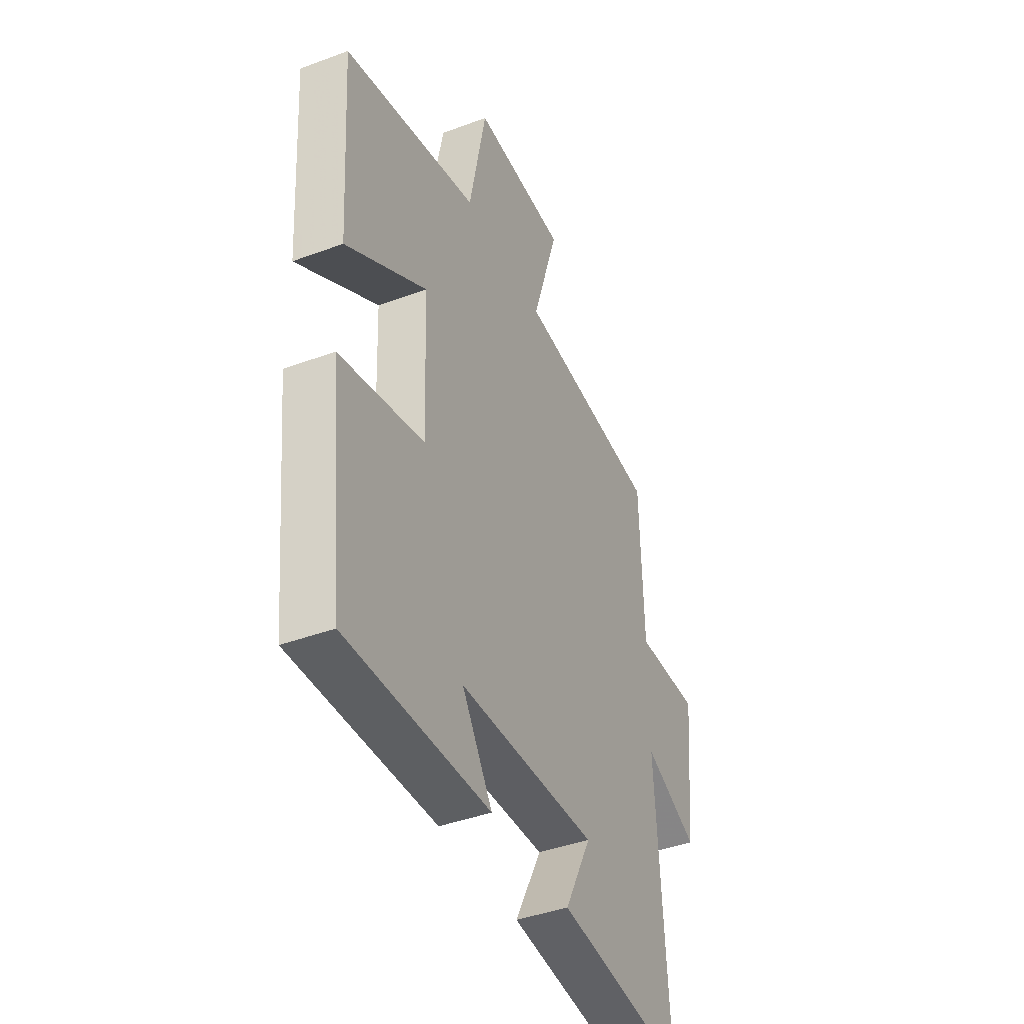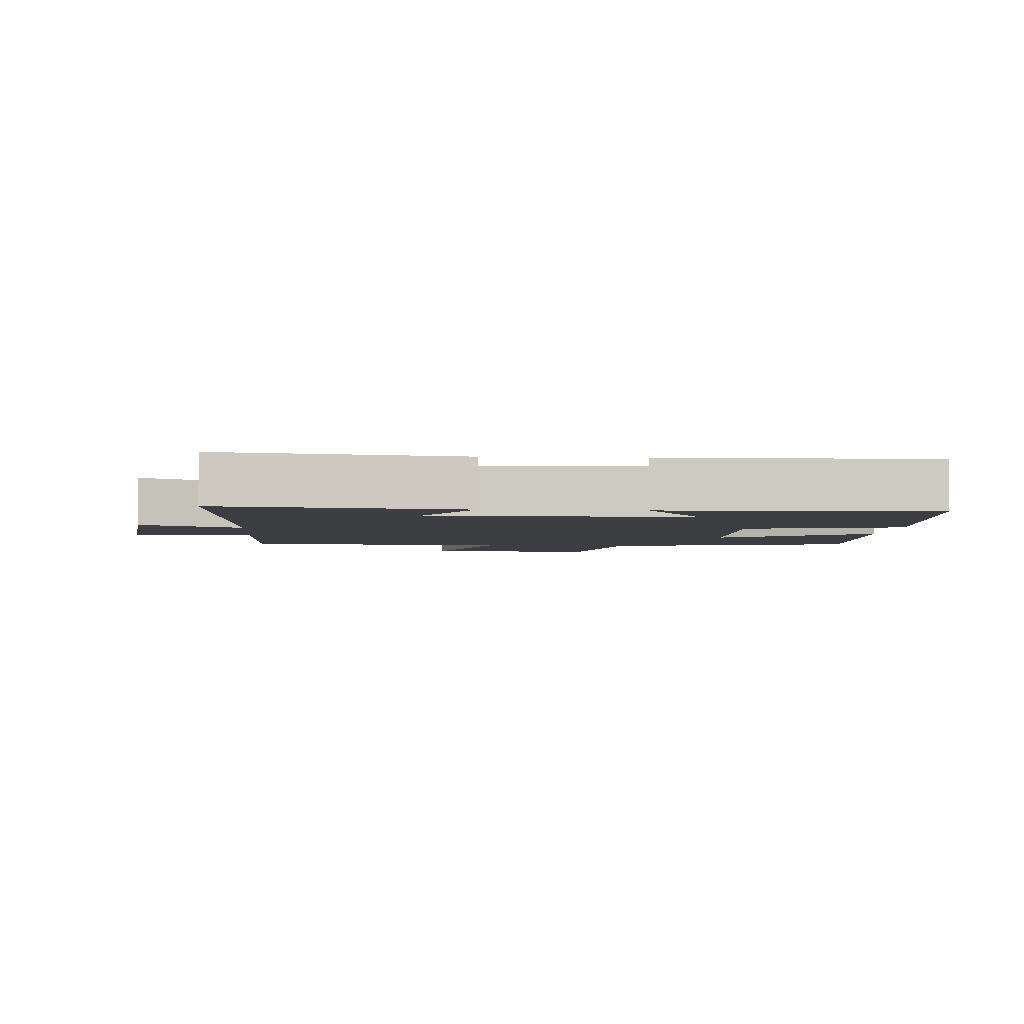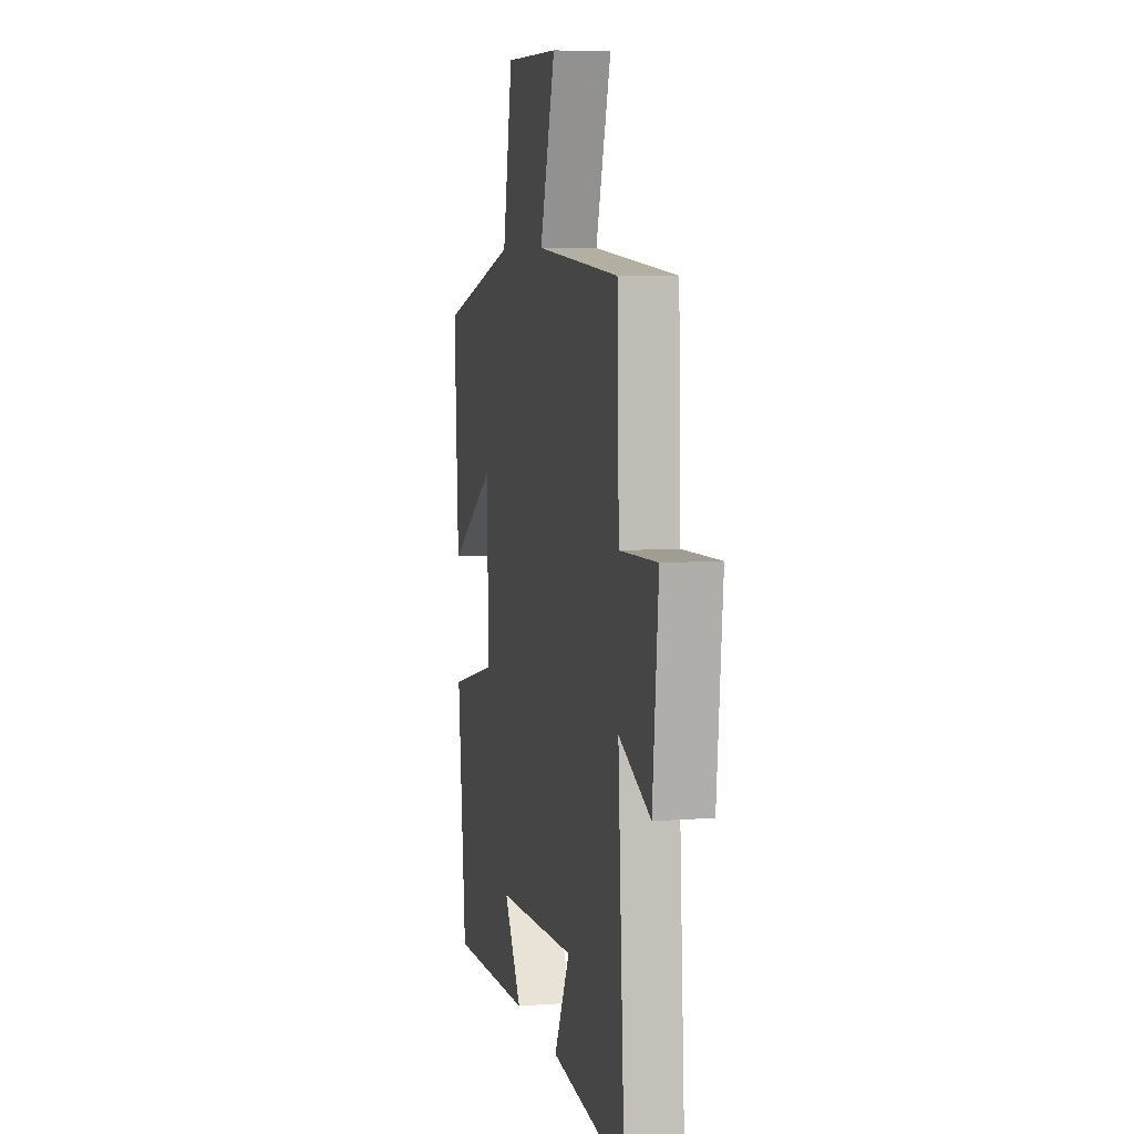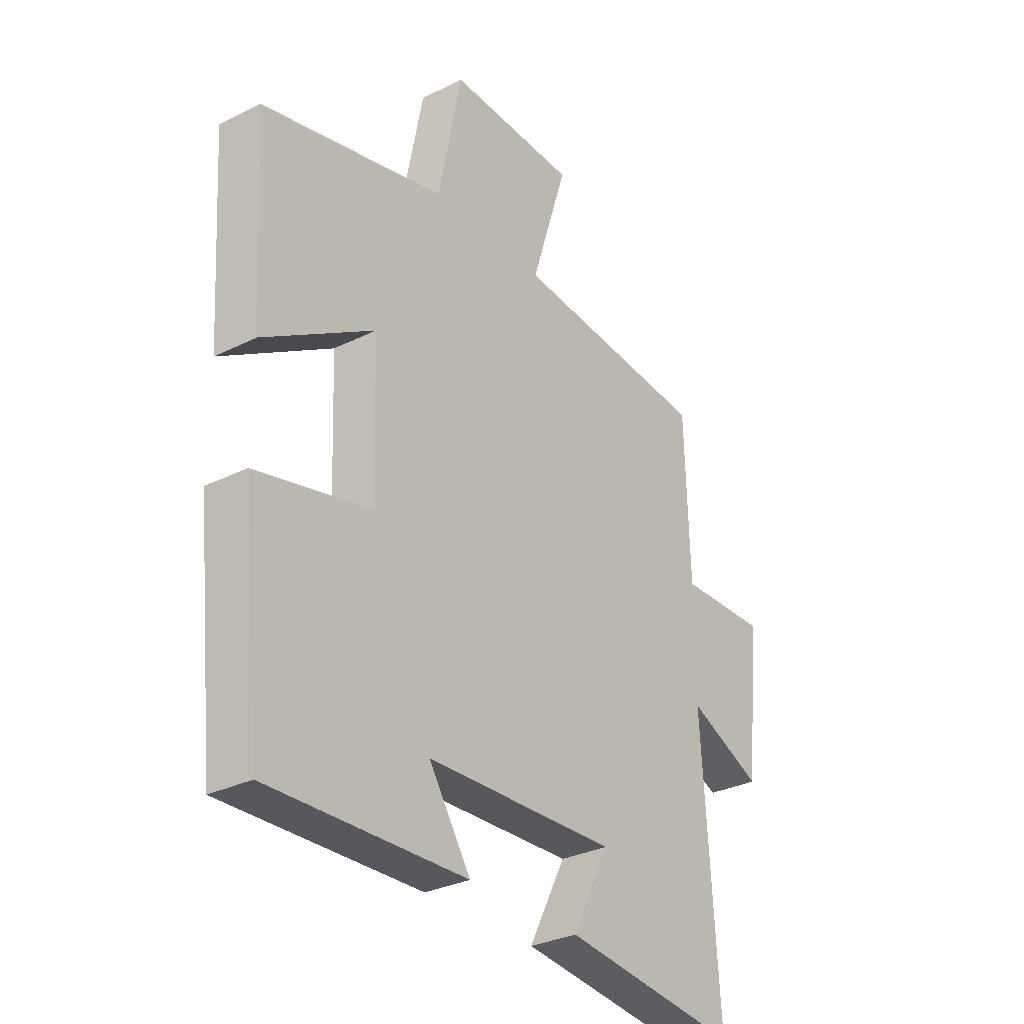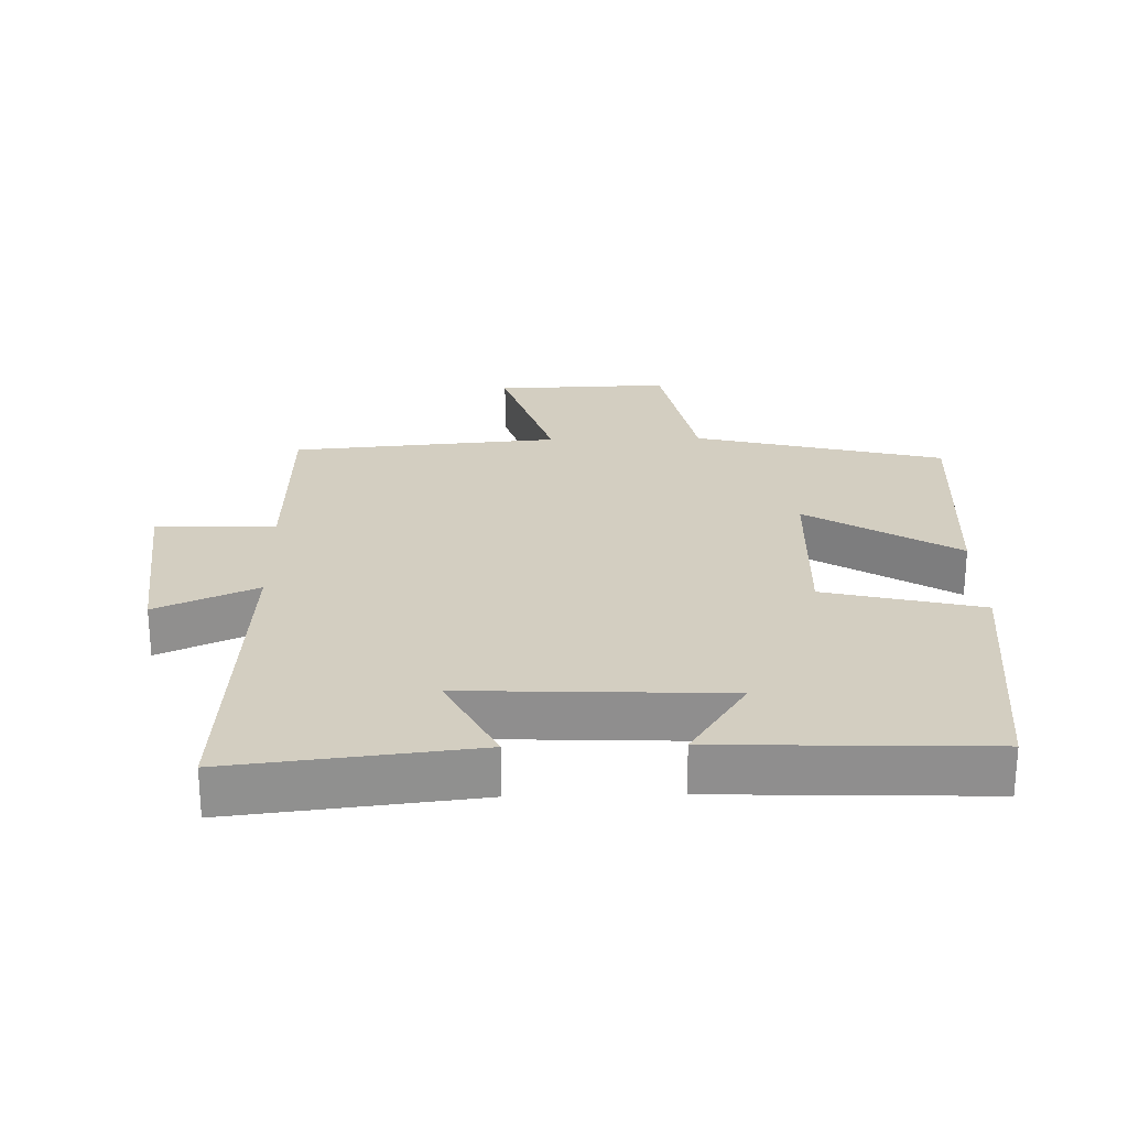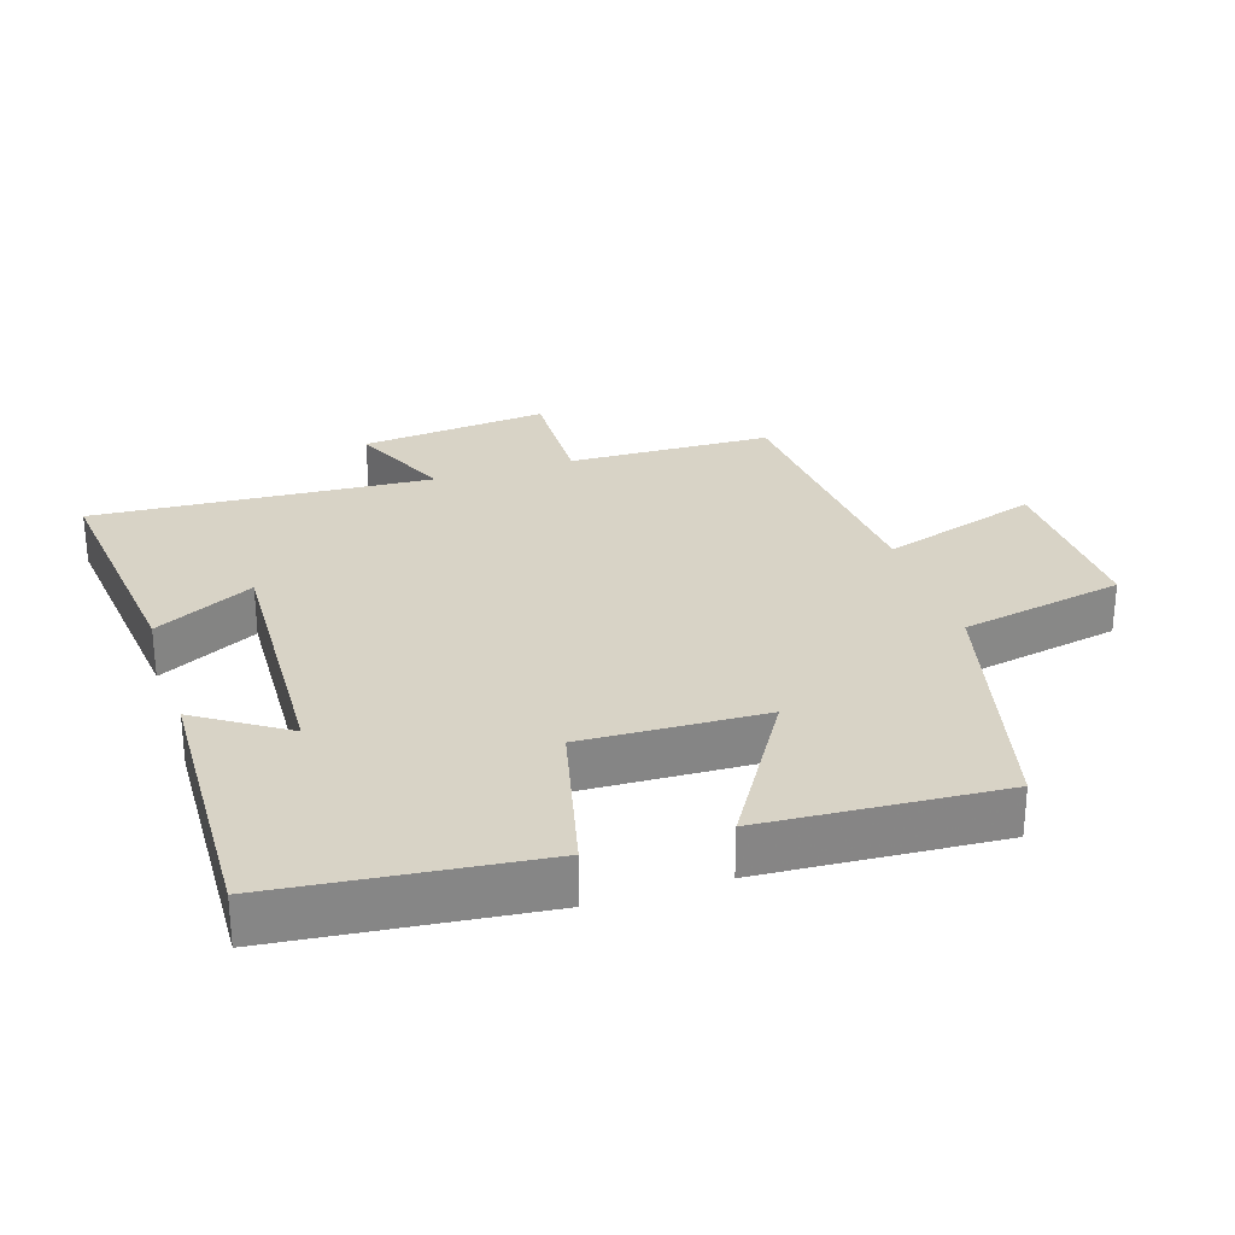
<metadata>
{"format":"obj","ext":"obj","renderer":"f3d","projection":"perspective","resolution":1024,"background":"white","views":[{"elev":-41.6,"azim":-65.8,"up":"+Z"},{"elev":-3.6,"azim":175.6,"up":"+Y"},{"elev":6.2,"azim":77.5,"up":"+Z"},{"elev":-30.7,"azim":-54.3,"up":"+Z"},{"elev":24.9,"azim":178.6,"up":"+Y"},{"elev":28.2,"azim":-107.8,"up":"+Y"}]}
</metadata>
<code>
v -0.522 0.07 0.407
v -0.147 0.07 0.5
v -0.099 0.07 0.743
v 0.163 0.07 0.735
v 0.089 0.07 0.5
v 0.491 0.07 0.466
v 0.5 0.07 0.165
v 0.679 0.07 0.17
v 0.651 0.07 -0.108
v 0.5 0.07 -0.041
v 0.532 0.07 -0.541
v 0.17 0.07 -0.5
v 0.245 0.07 -0.353
v -0.143 0.07 -0.369
v -0.058 0.07 -0.5
v -0.459 0.07 -0.514
v -0.5 0.07 -0.13
v -0.265 0.07 -0.074
v -0.275 0.07 0.194
v -0.5 0.07 0.056
v -0.522 0 0.407
v -0.147 0 0.5
v -0.099 0 0.743
v 0.163 0 0.735
v 0.089 0 0.5
v 0.491 0 0.466
v 0.5 0 0.165
v 0.679 0 0.17
v 0.651 0 -0.108
v 0.5 0 -0.041
v 0.532 0 -0.541
v 0.17 0 -0.5
v 0.245 0 -0.353
v -0.143 0 -0.369
v -0.058 0 -0.5
v -0.459 0 -0.514
v -0.5 0 -0.13
v -0.265 0 -0.074
v -0.275 0 0.194
v -0.5 0 0.056
f 19 20 1 2
f 18 19 2
f 16 17 18
f 14 15 16
f 14 16 18
f 13 14 18 2
f 10 11 12 13
f 7 8 9 10
f 5 6 7 10
f 5 10 13 2
f 2 3 4 5
f 22 21 40 39
f 22 39 38
f 38 37 36
f 36 35 34
f 38 36 34
f 22 38 34 33
f 33 32 31 30
f 30 29 28 27
f 30 27 26 25
f 22 33 30 25
f 25 24 23 22
f 1 21 22 2
f 2 22 23 3
f 3 23 24 4
f 4 24 25 5
f 5 25 26 6
f 6 26 27 7
f 7 27 28 8
f 8 28 29 9
f 9 29 30 10
f 10 30 31 11
f 11 31 32 12
f 12 32 33 13
f 13 33 34 14
f 14 34 35 15
f 15 35 36 16
f 16 36 37 17
f 17 37 38 18
f 18 38 39 19
f 19 39 40 20
f 20 40 21 1

</code>
